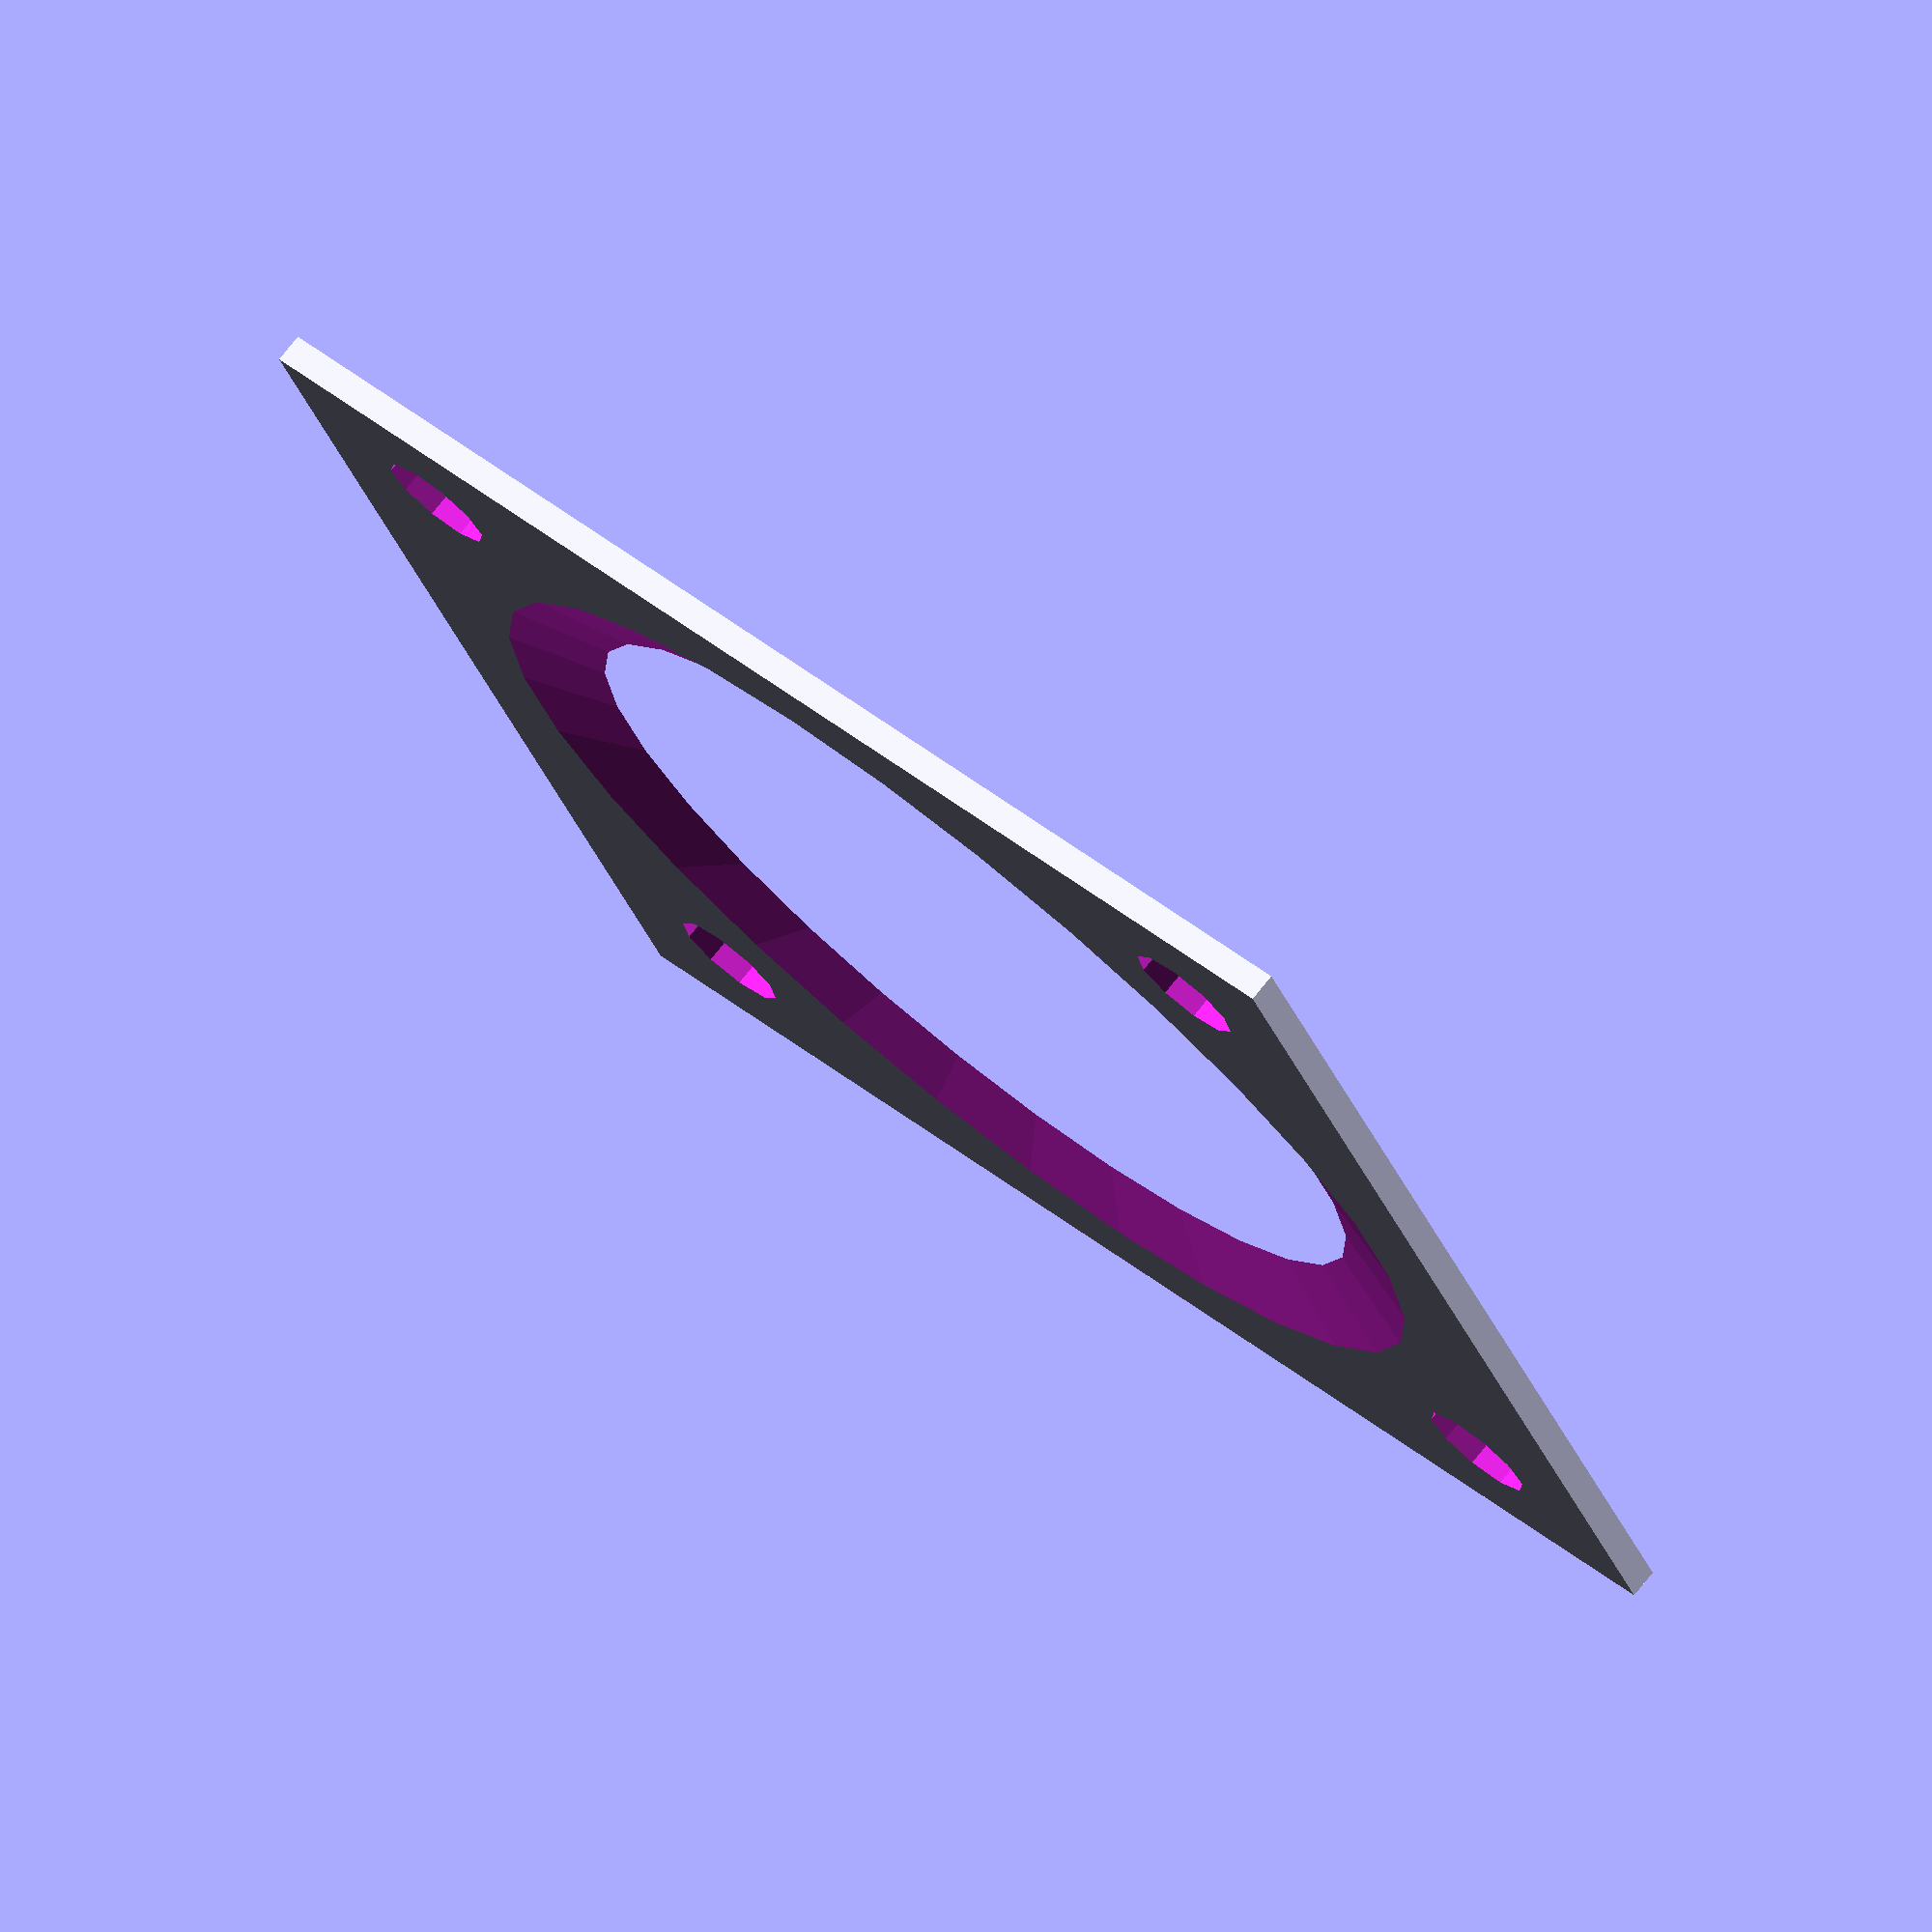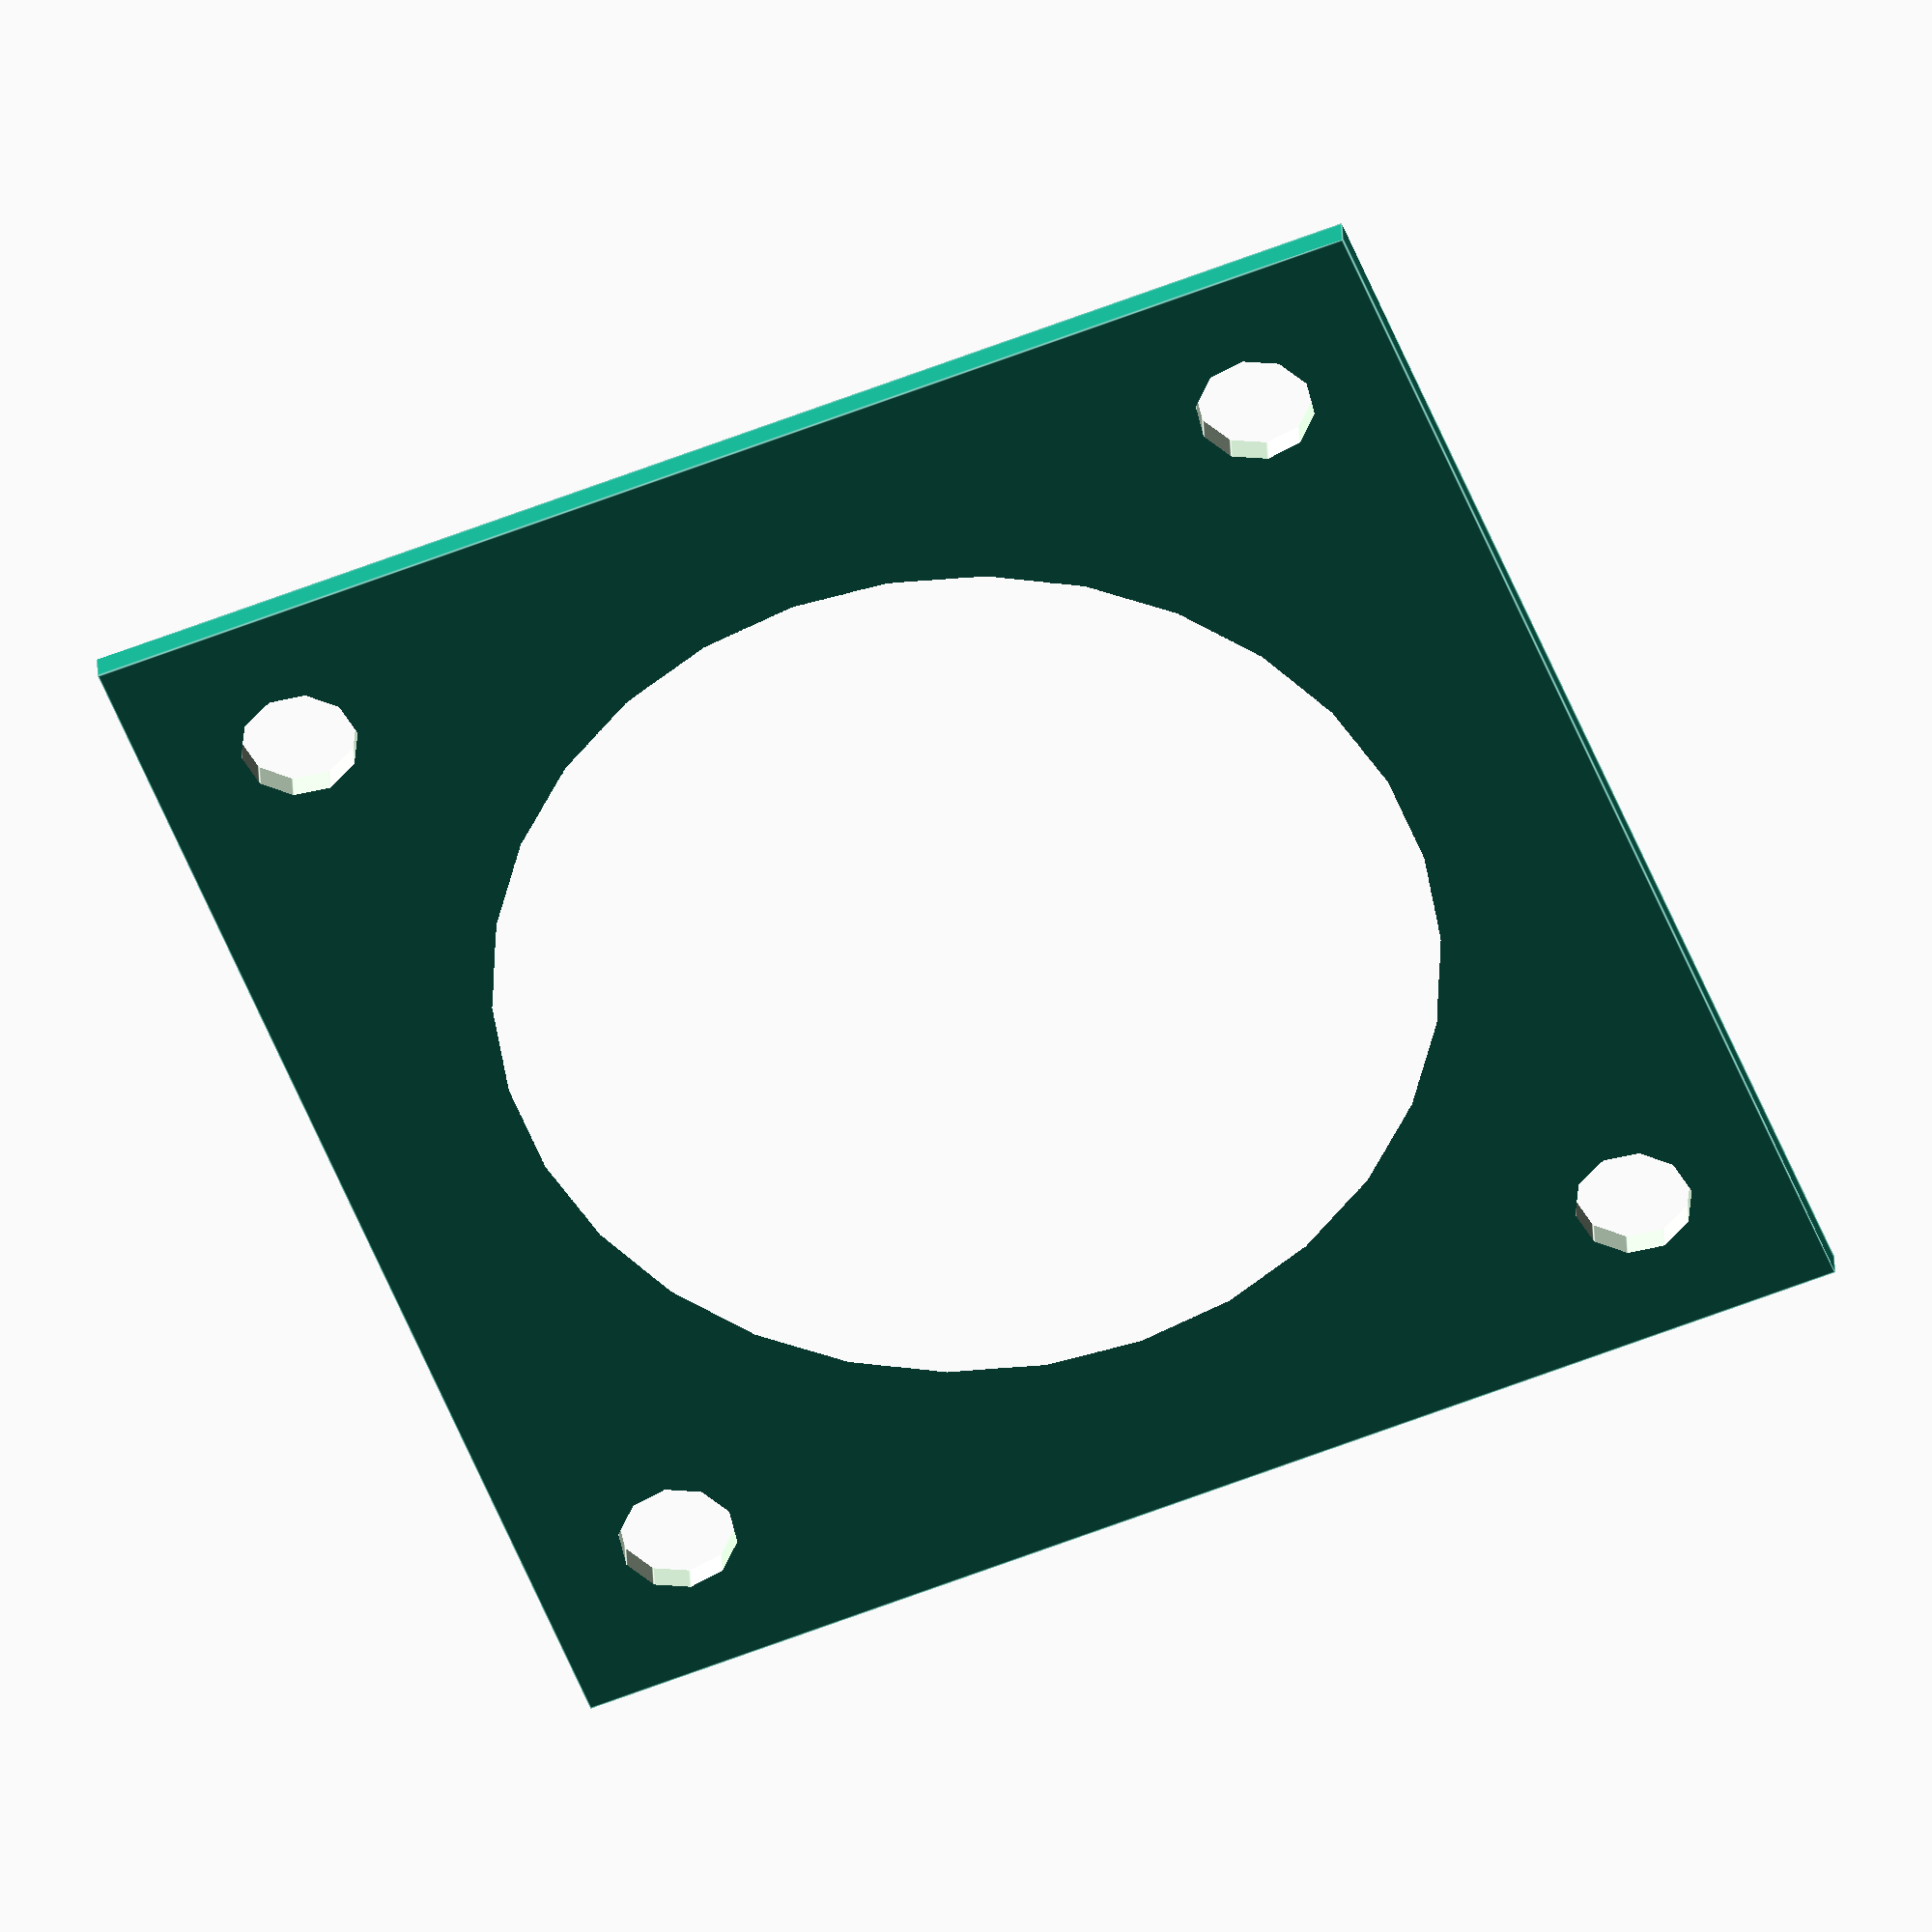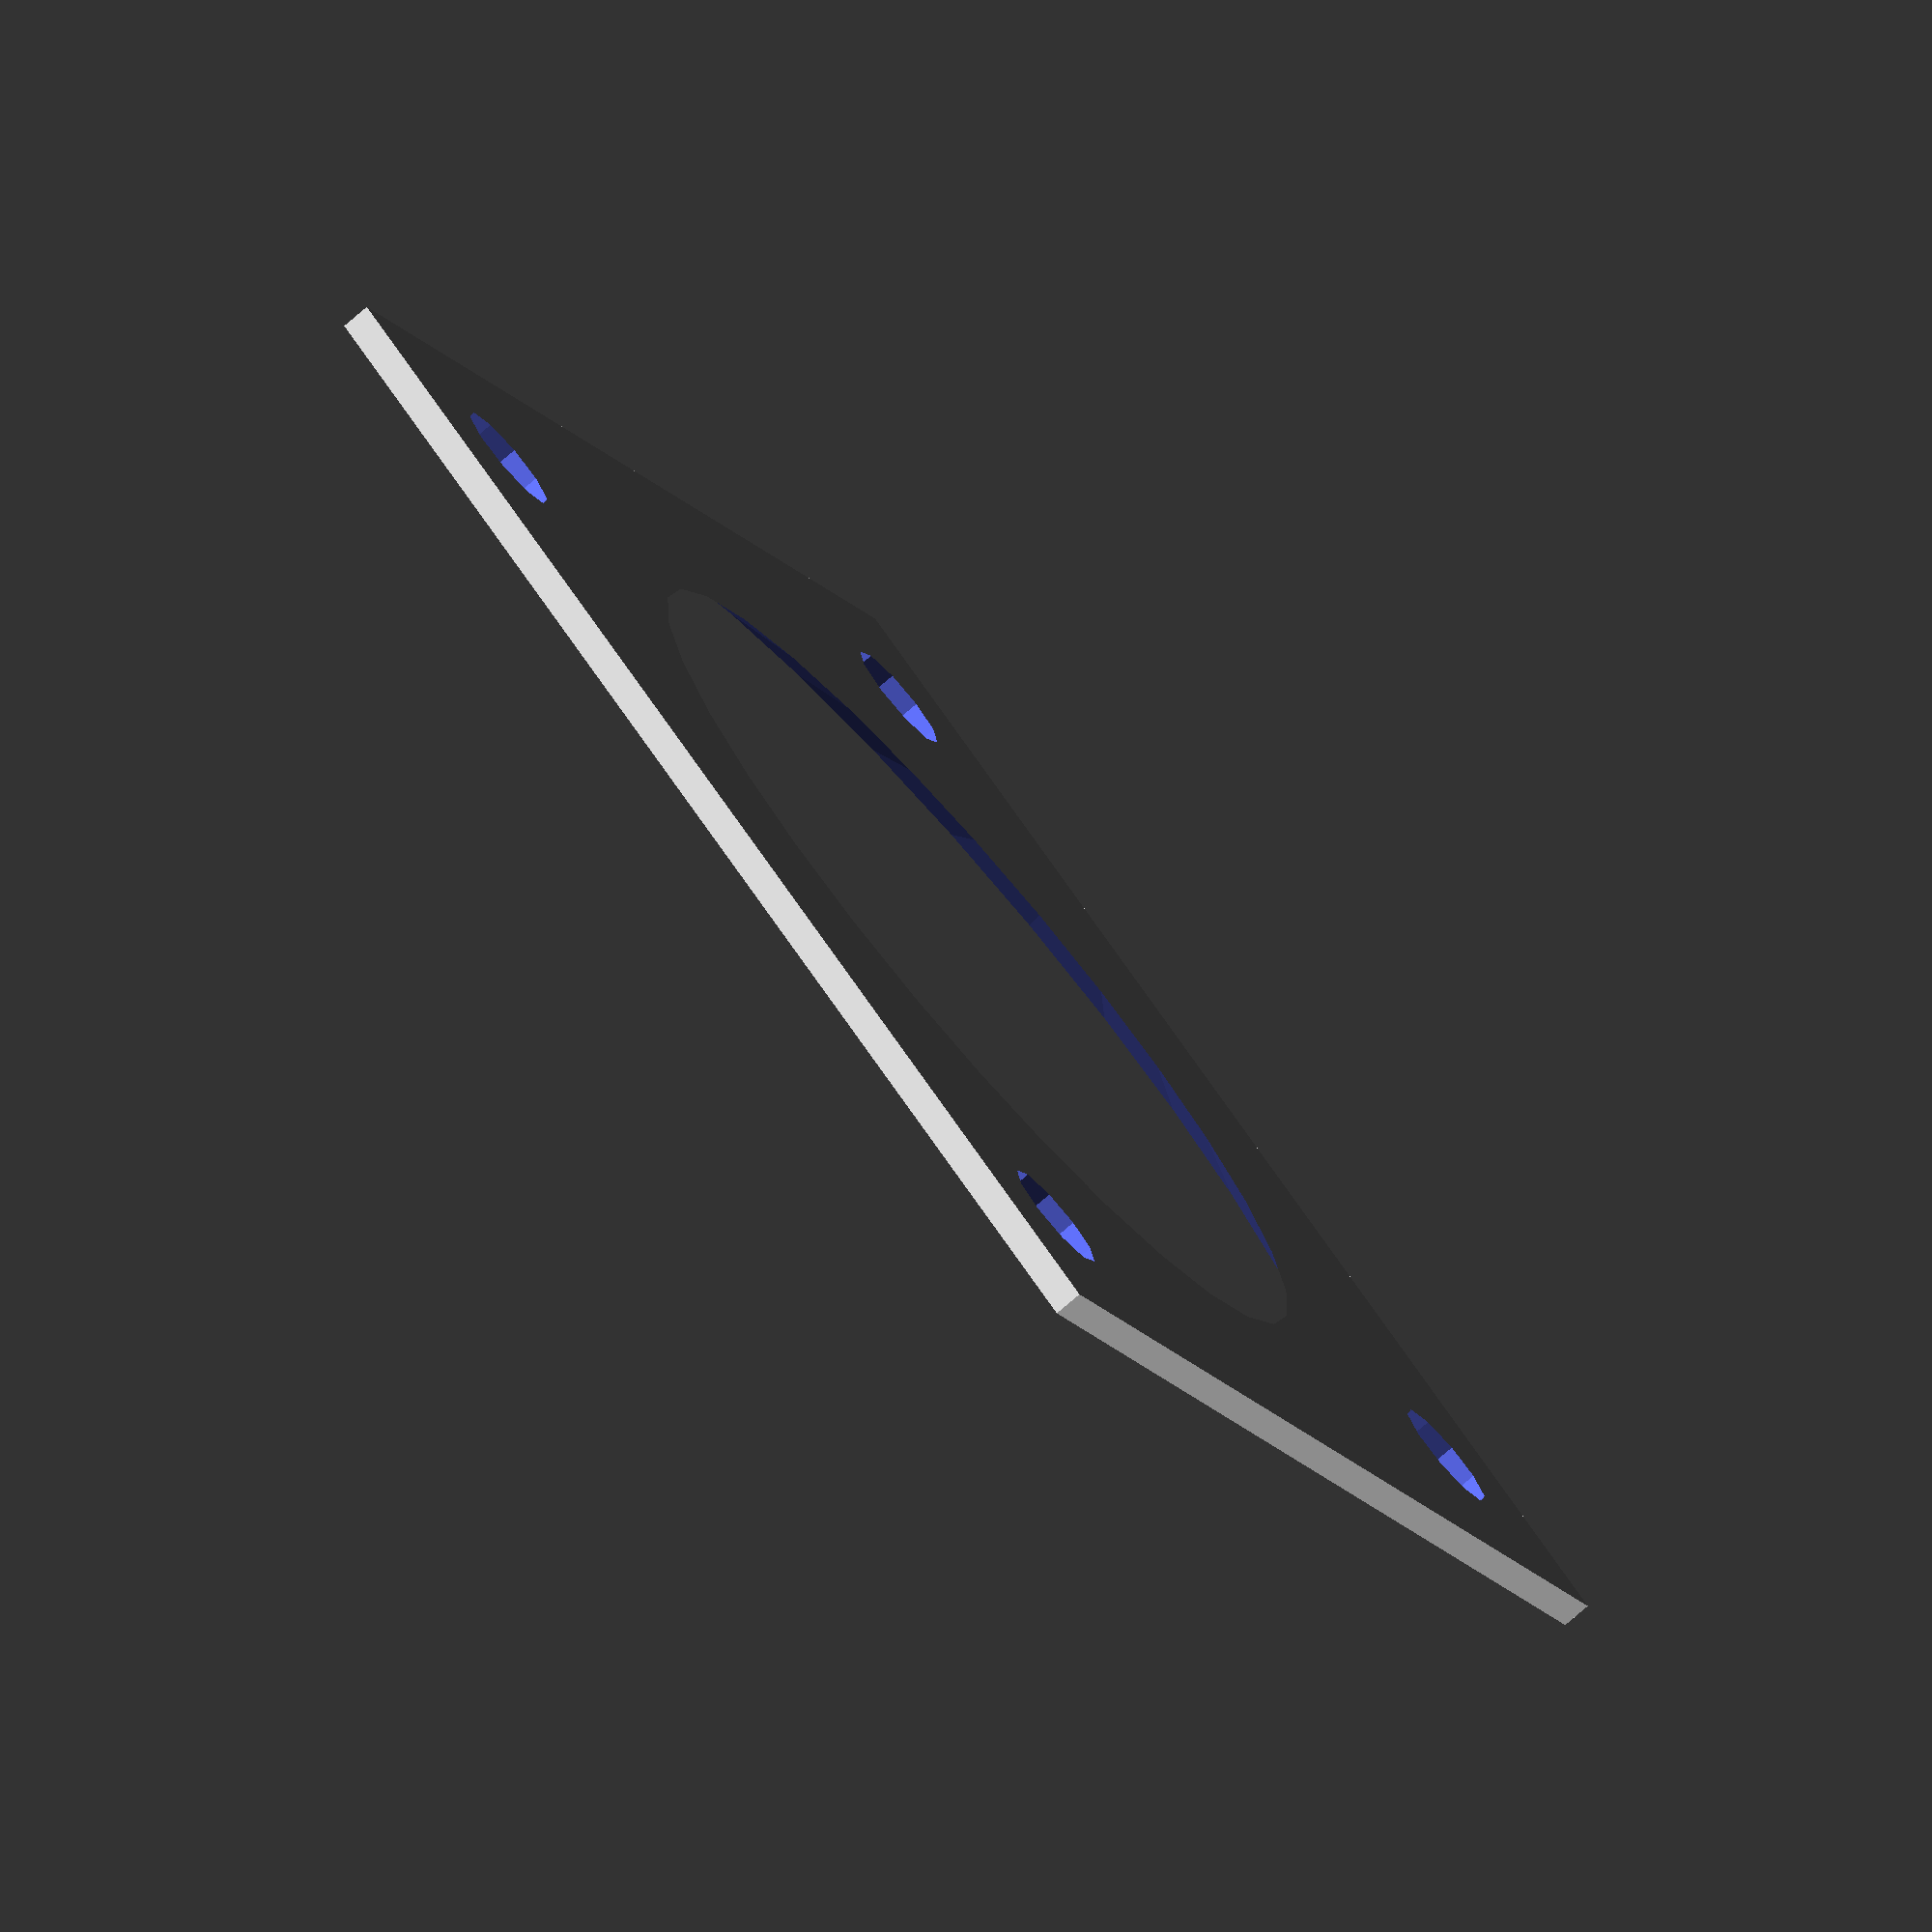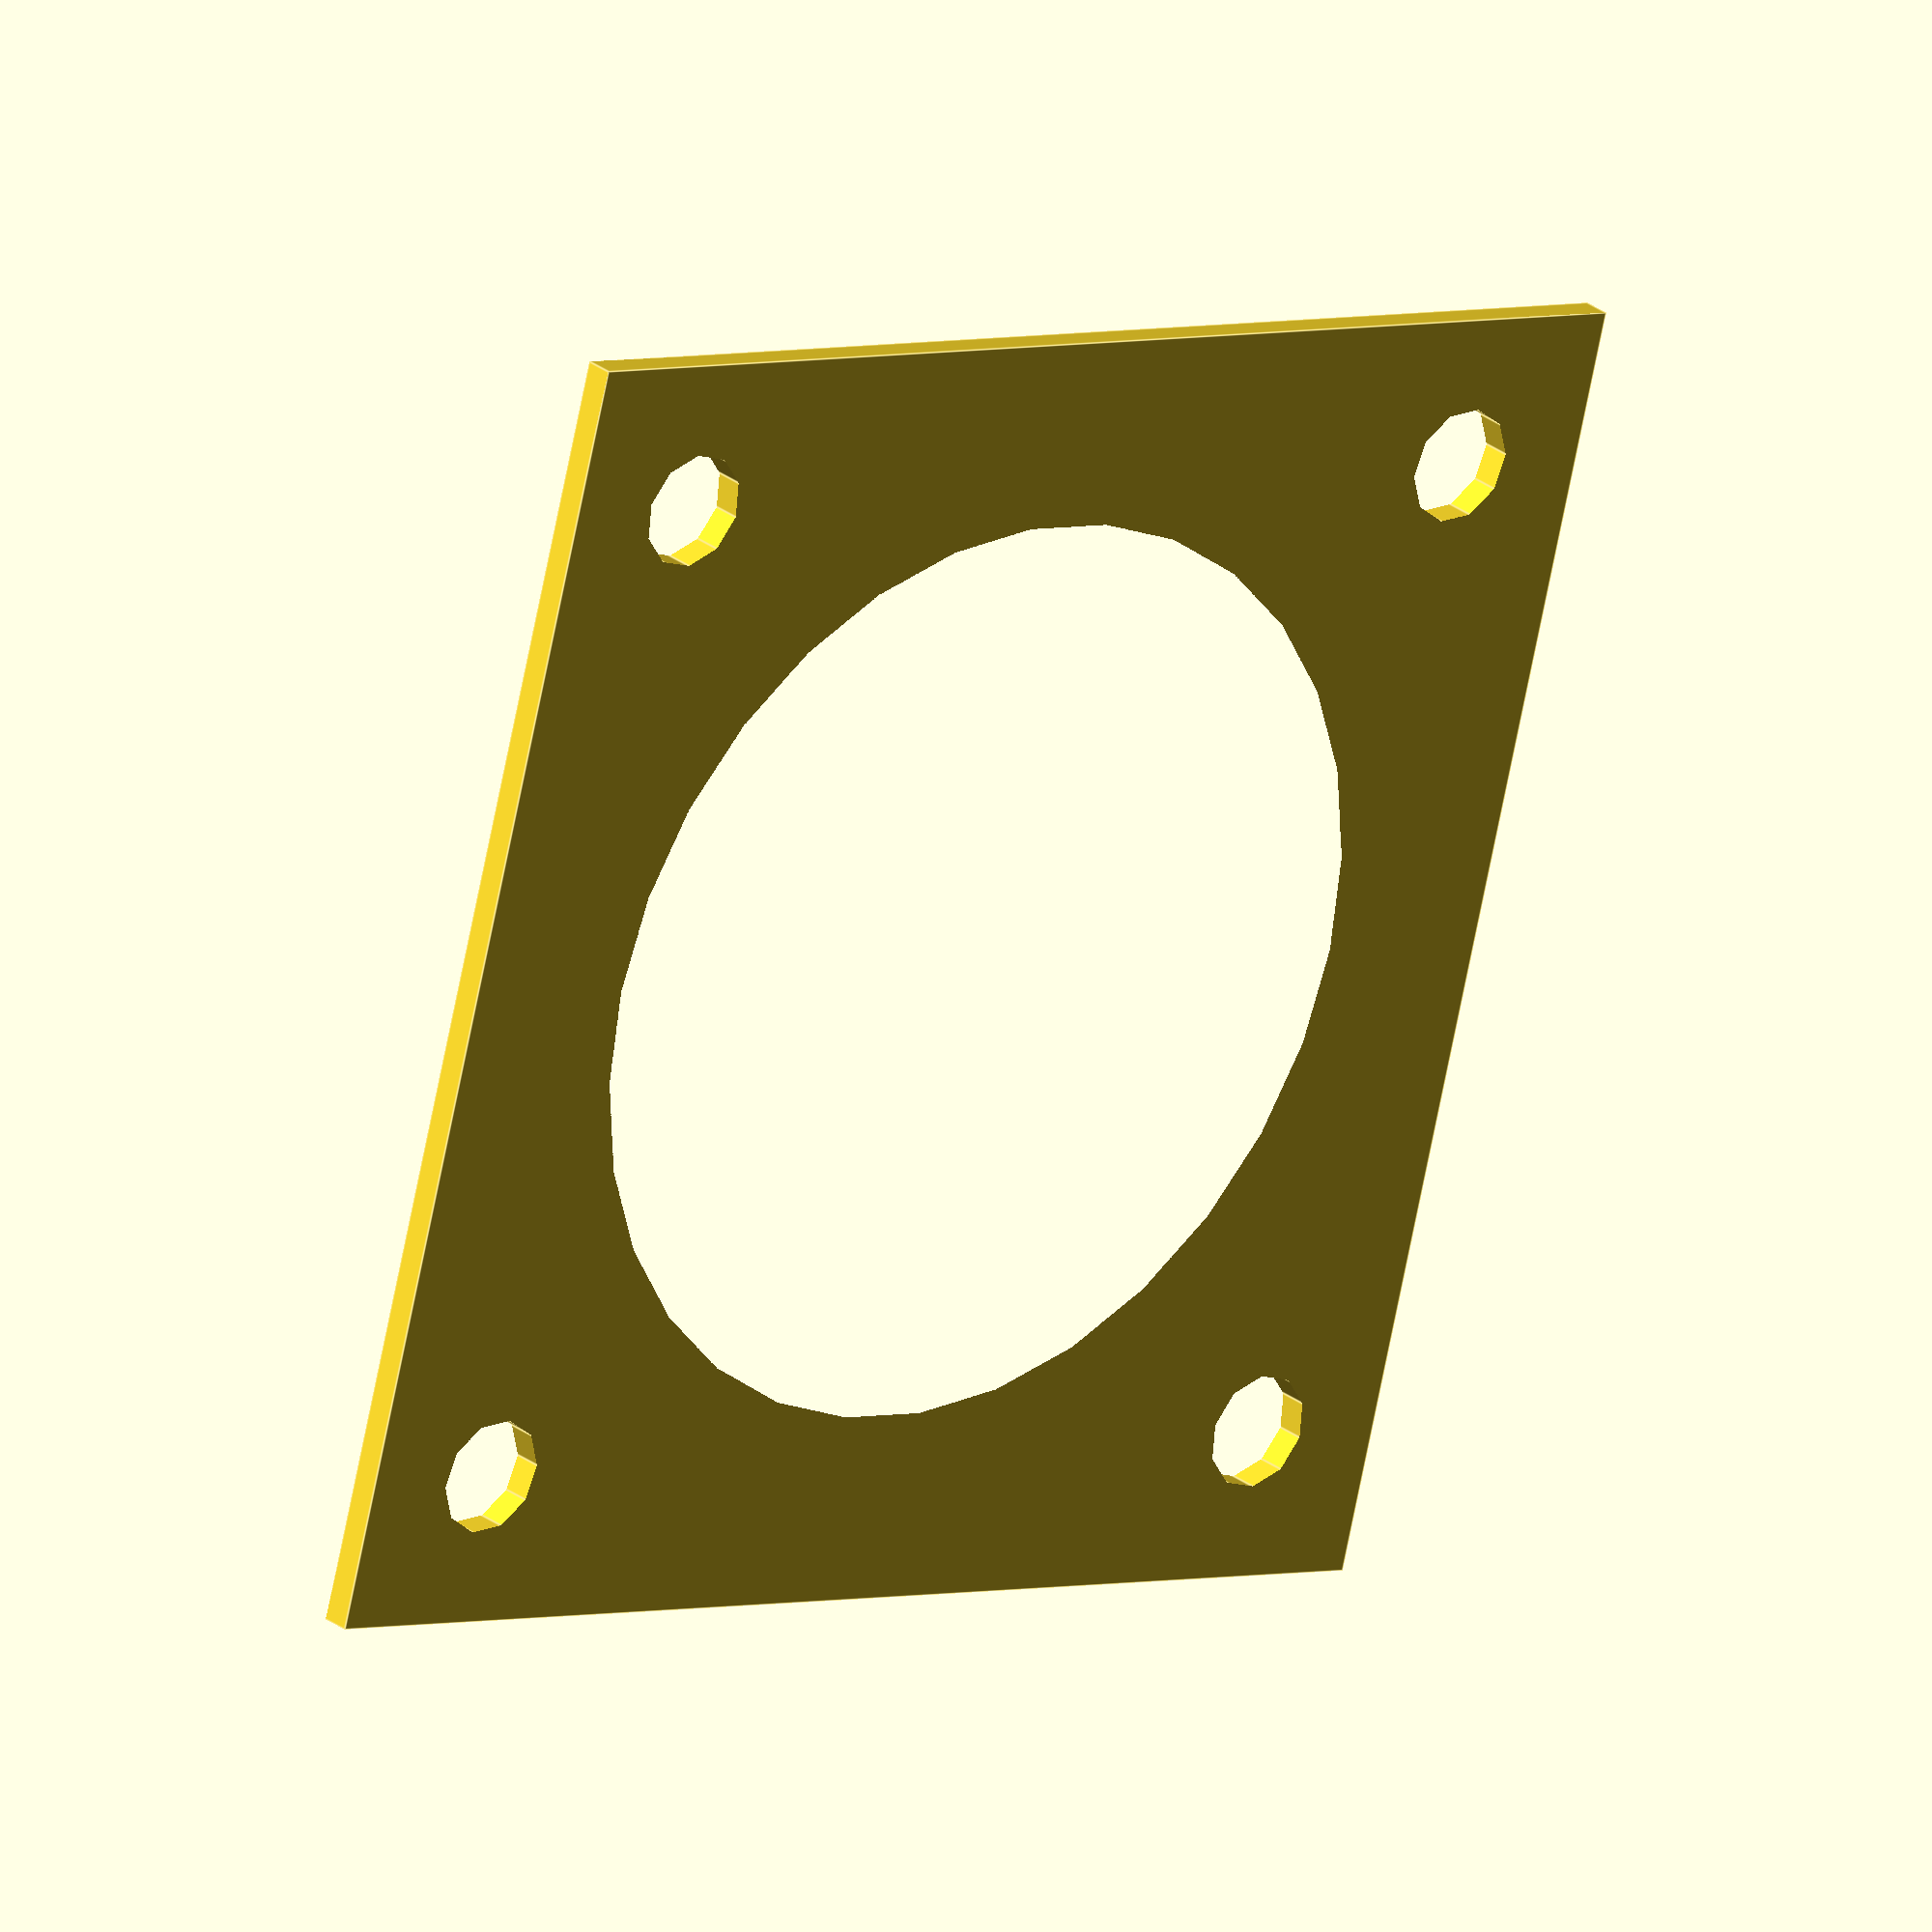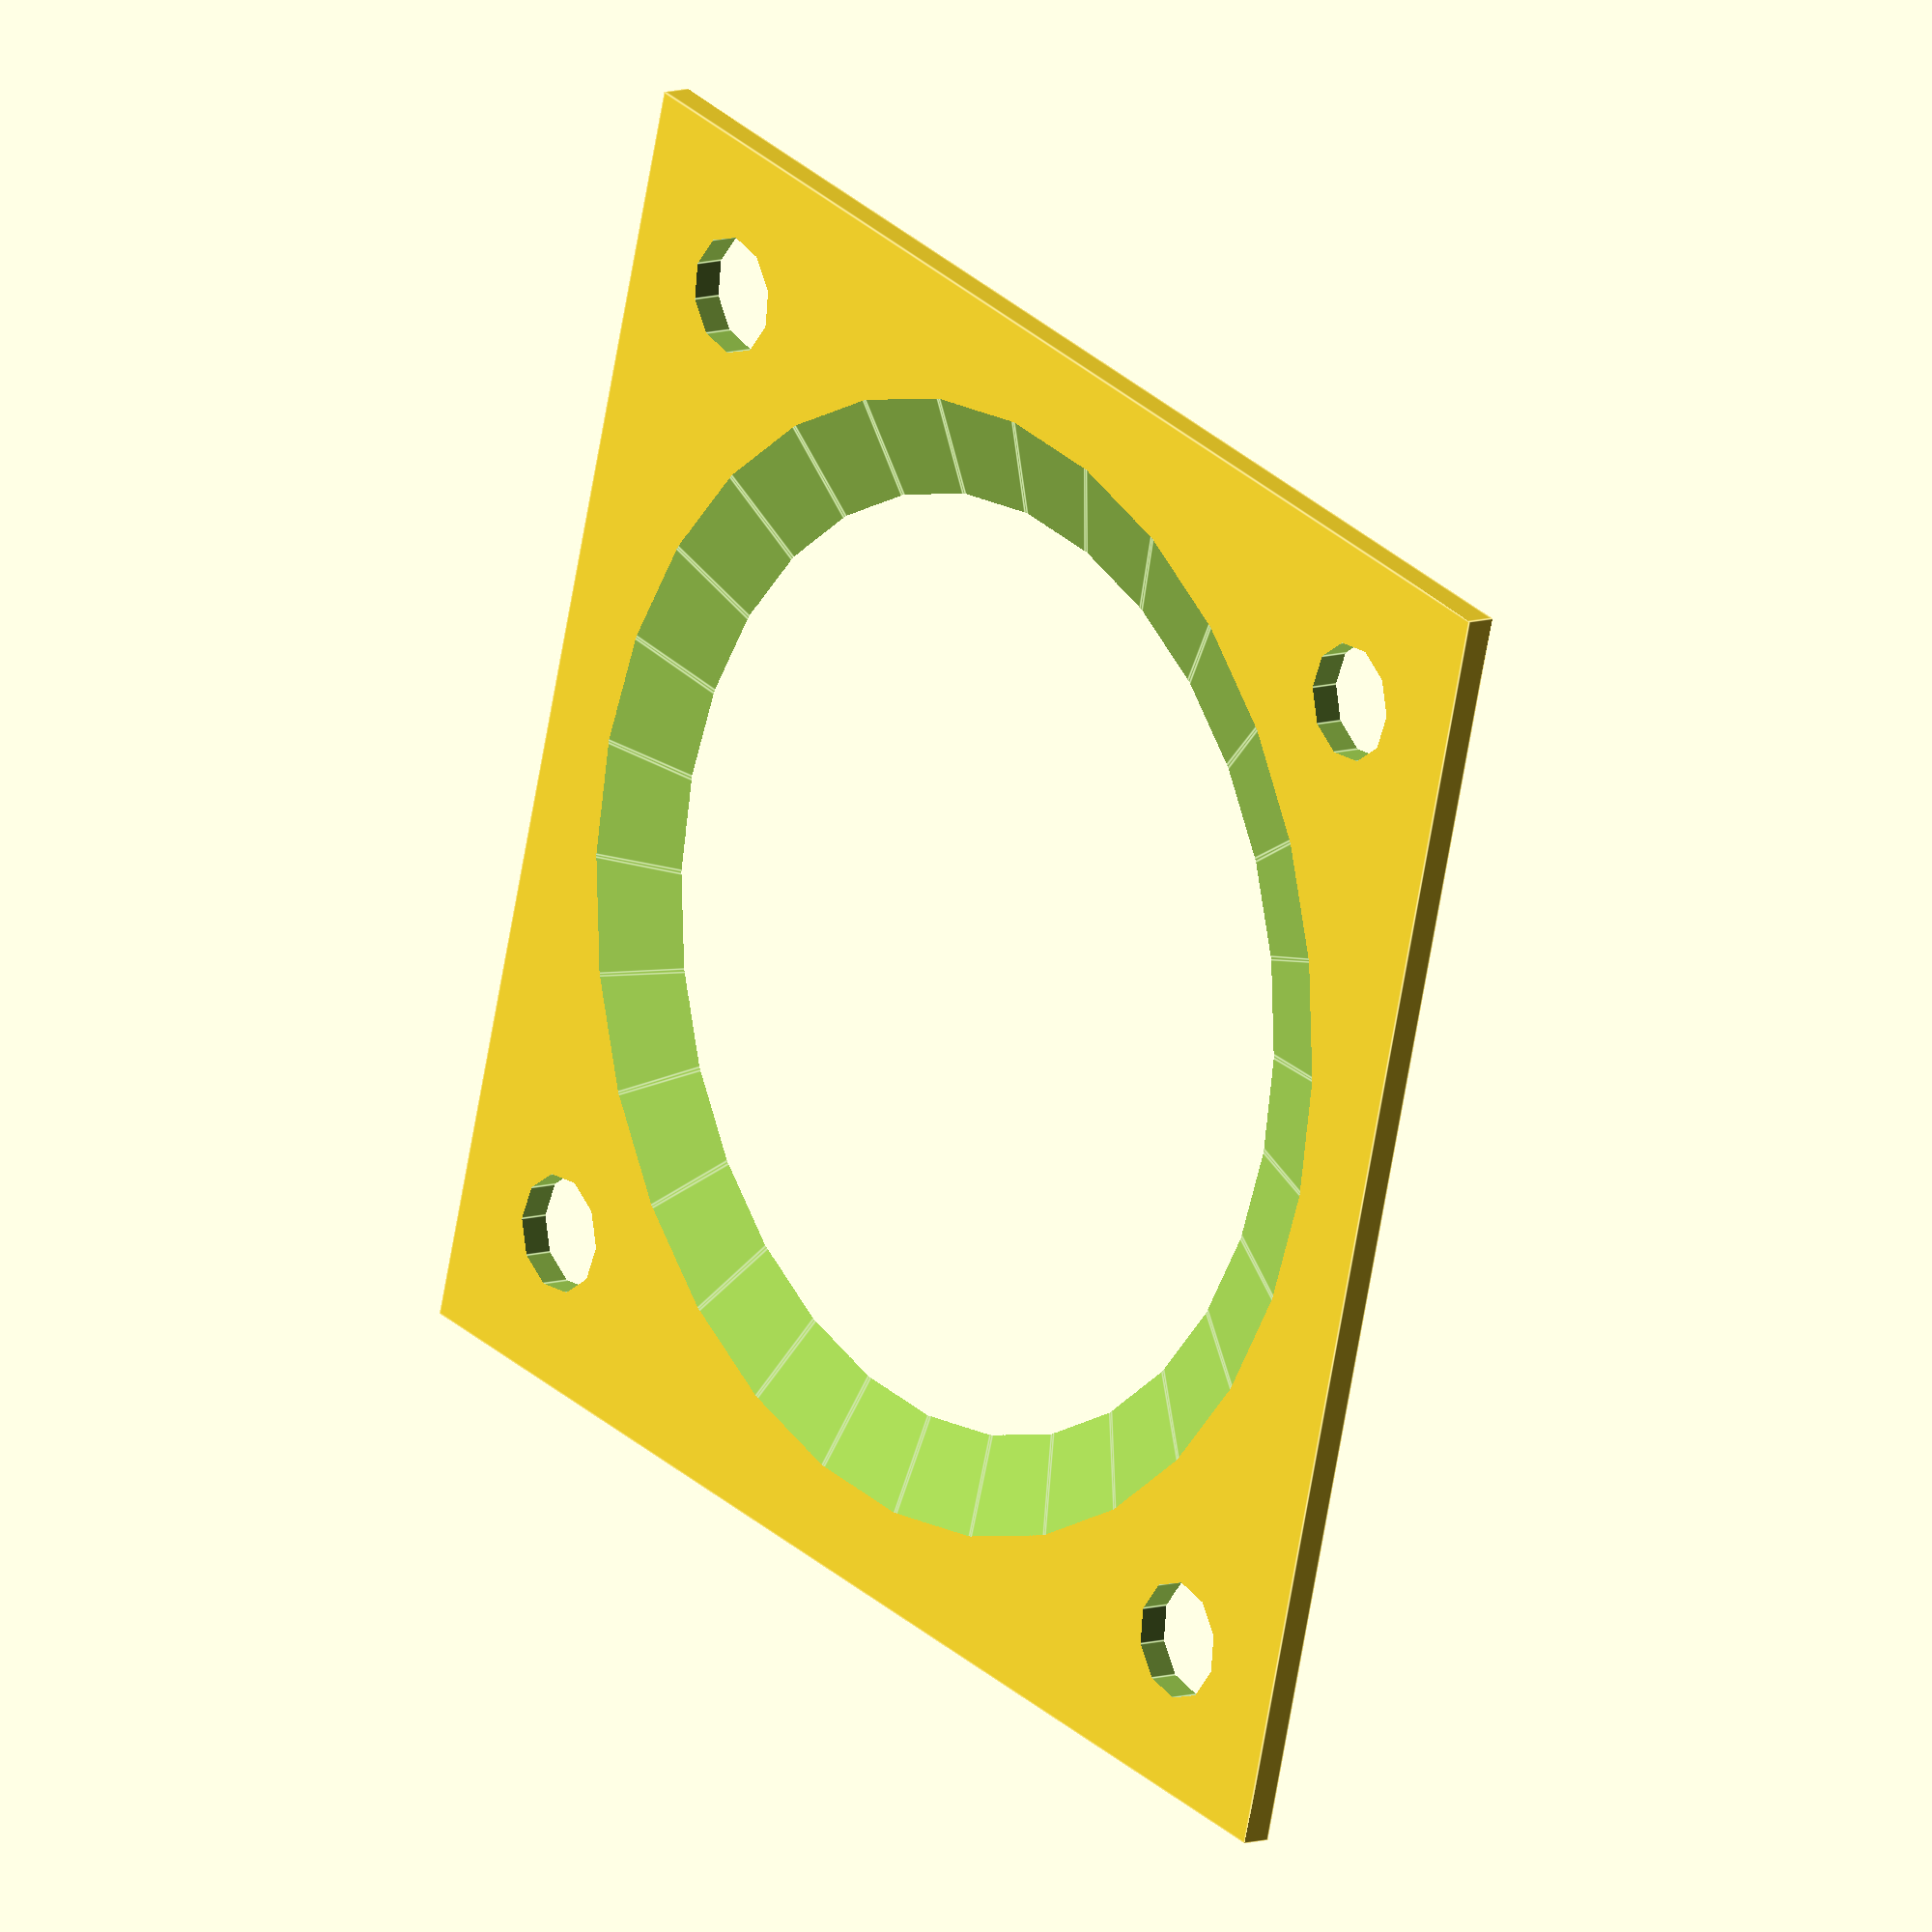
<openscad>
scaling = 1.067;

difference(){
    cube([42 * scaling, 42 * scaling, 1], true);
    cylinder(h = 10, r1 = 32 * scaling, center = true);
    
    for ( i = [1:4] ){
        rotate ([0,0,45+(90*i)]) {
            translate ([22.8 * scaling,0,0]) {
                cylinder(h = 10, r1 = 2, r2 = 2, center = true, $fn = 10);
            }
        }
    }
}

</openscad>
<views>
elev=283.9 azim=291.4 roll=218.7 proj=o view=solid
elev=326.8 azim=68.4 roll=358.0 proj=o view=edges
elev=256.2 azim=305.5 roll=229.2 proj=o view=solid
elev=333.7 azim=14.8 roll=320.4 proj=o view=edges
elev=170.0 azim=344.4 roll=308.6 proj=o view=edges
</views>
